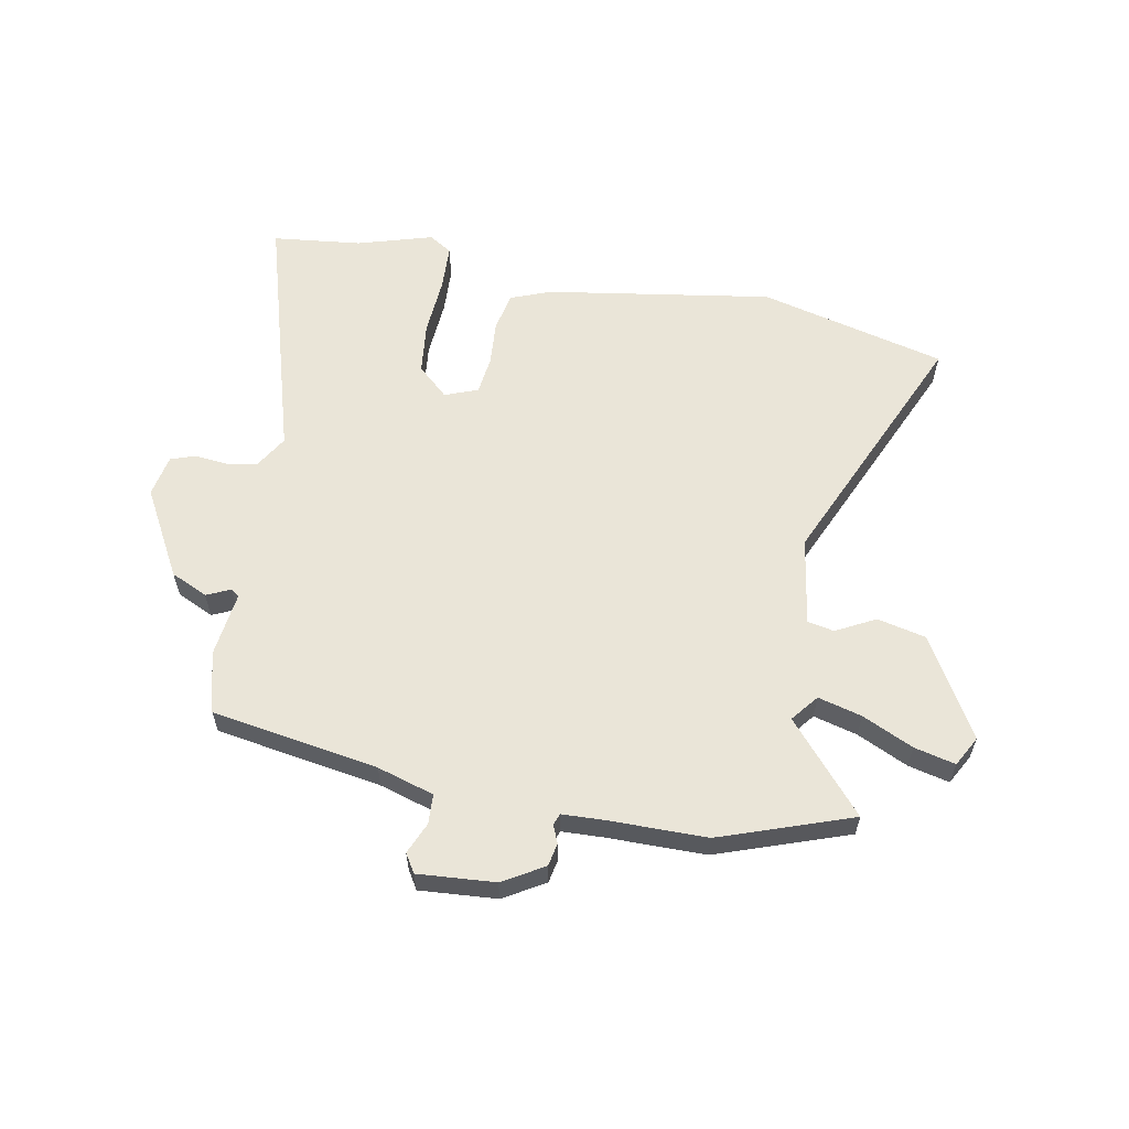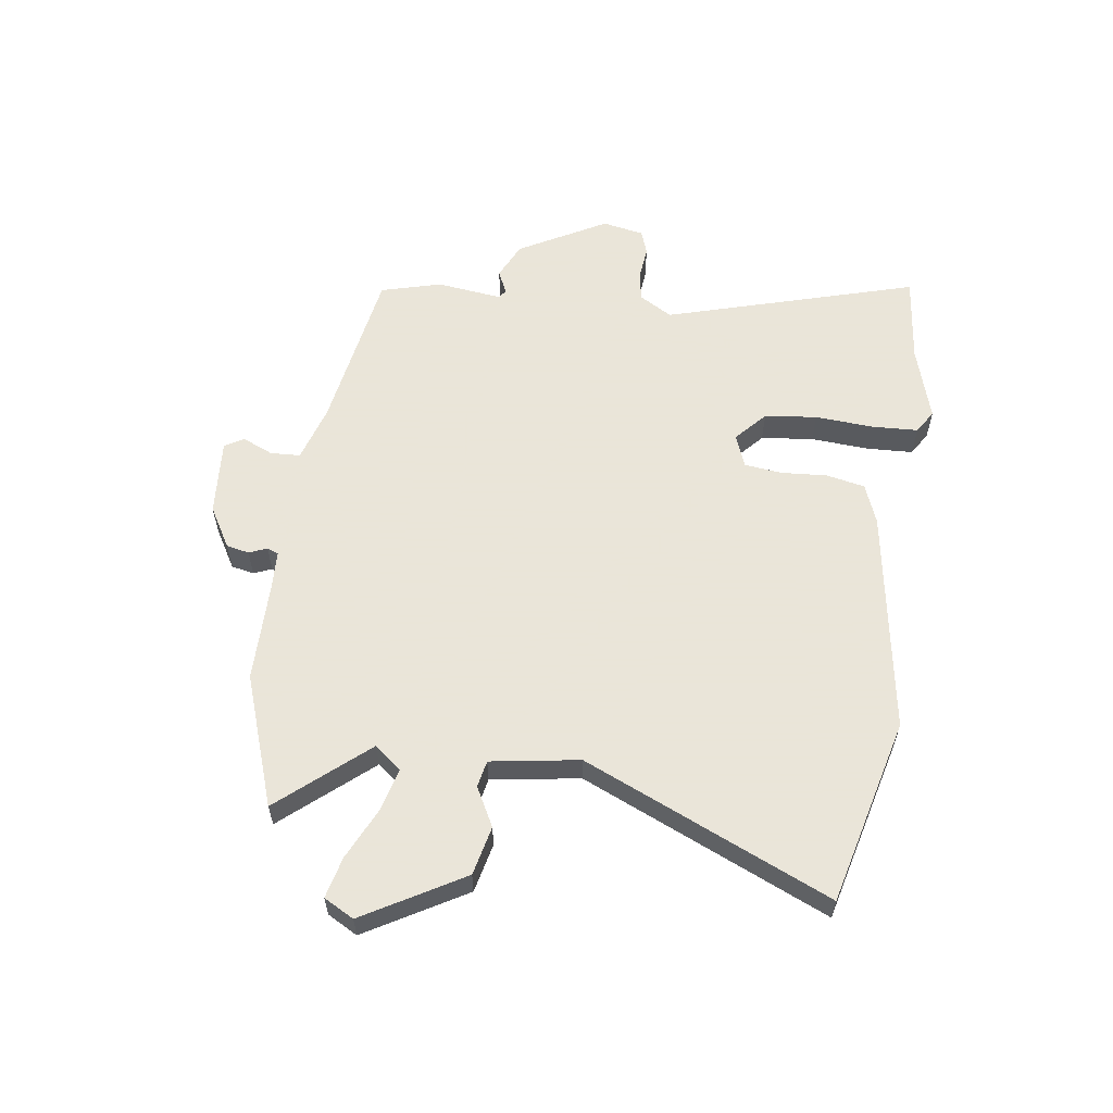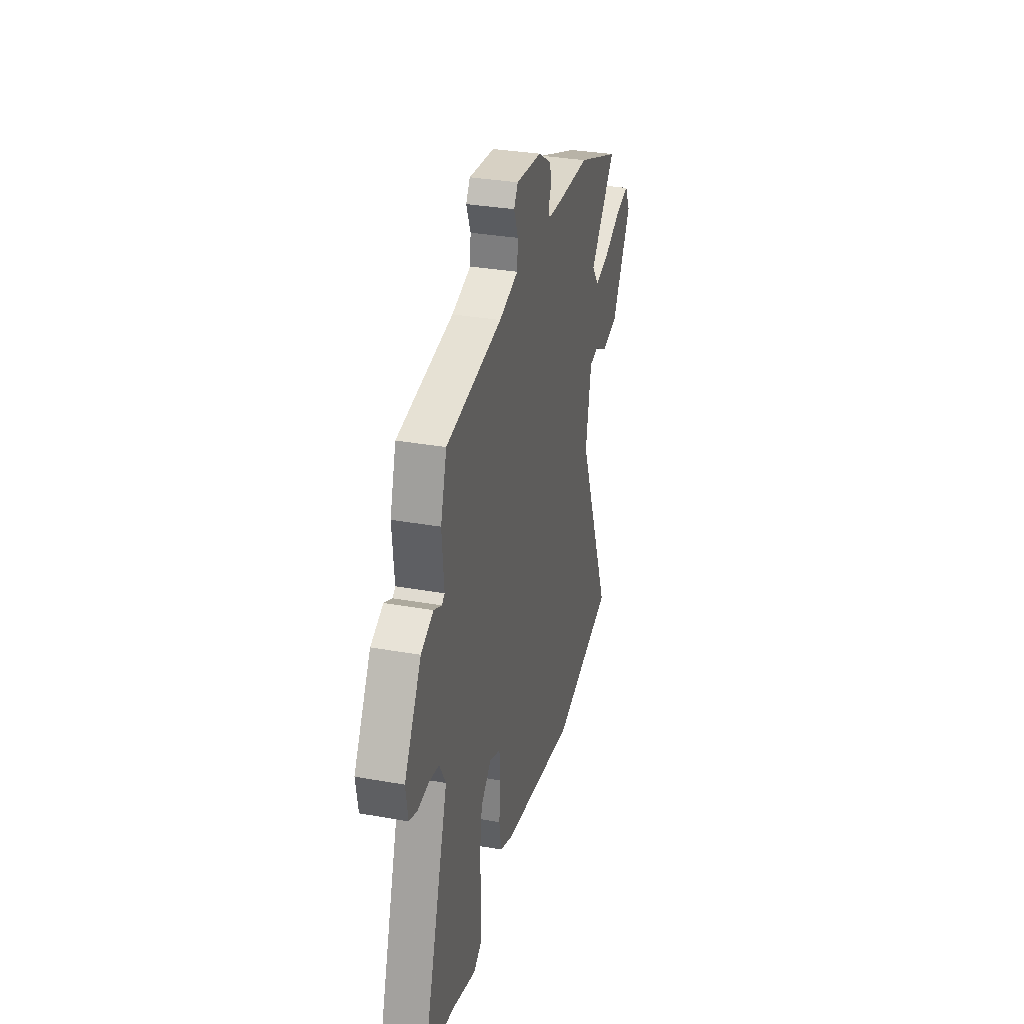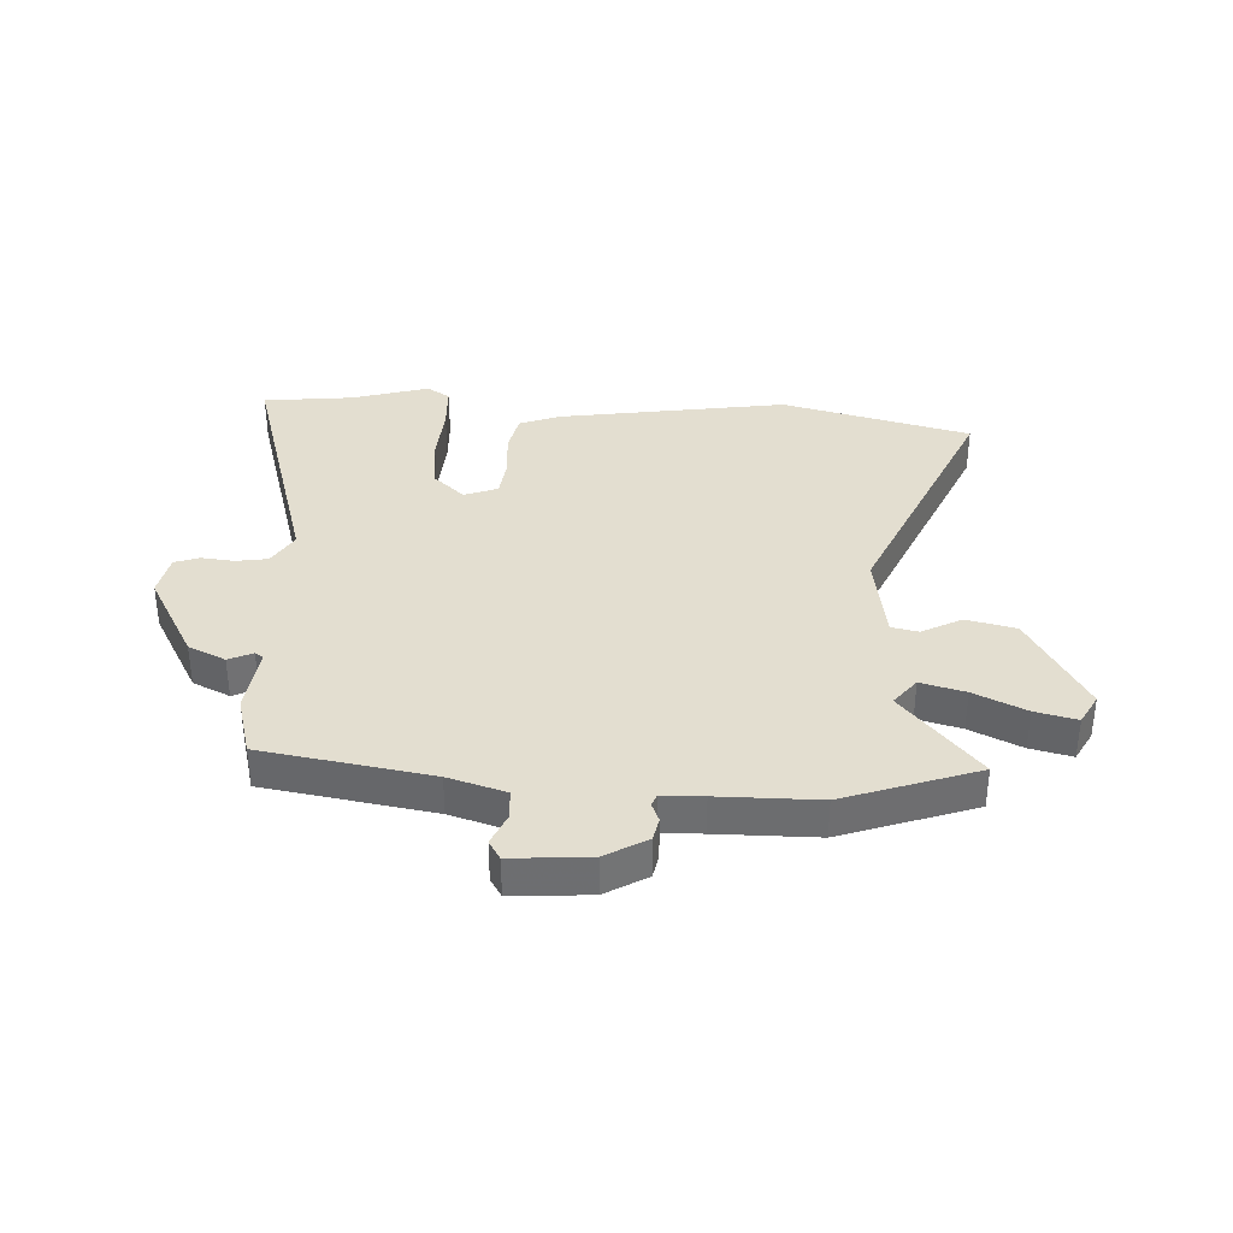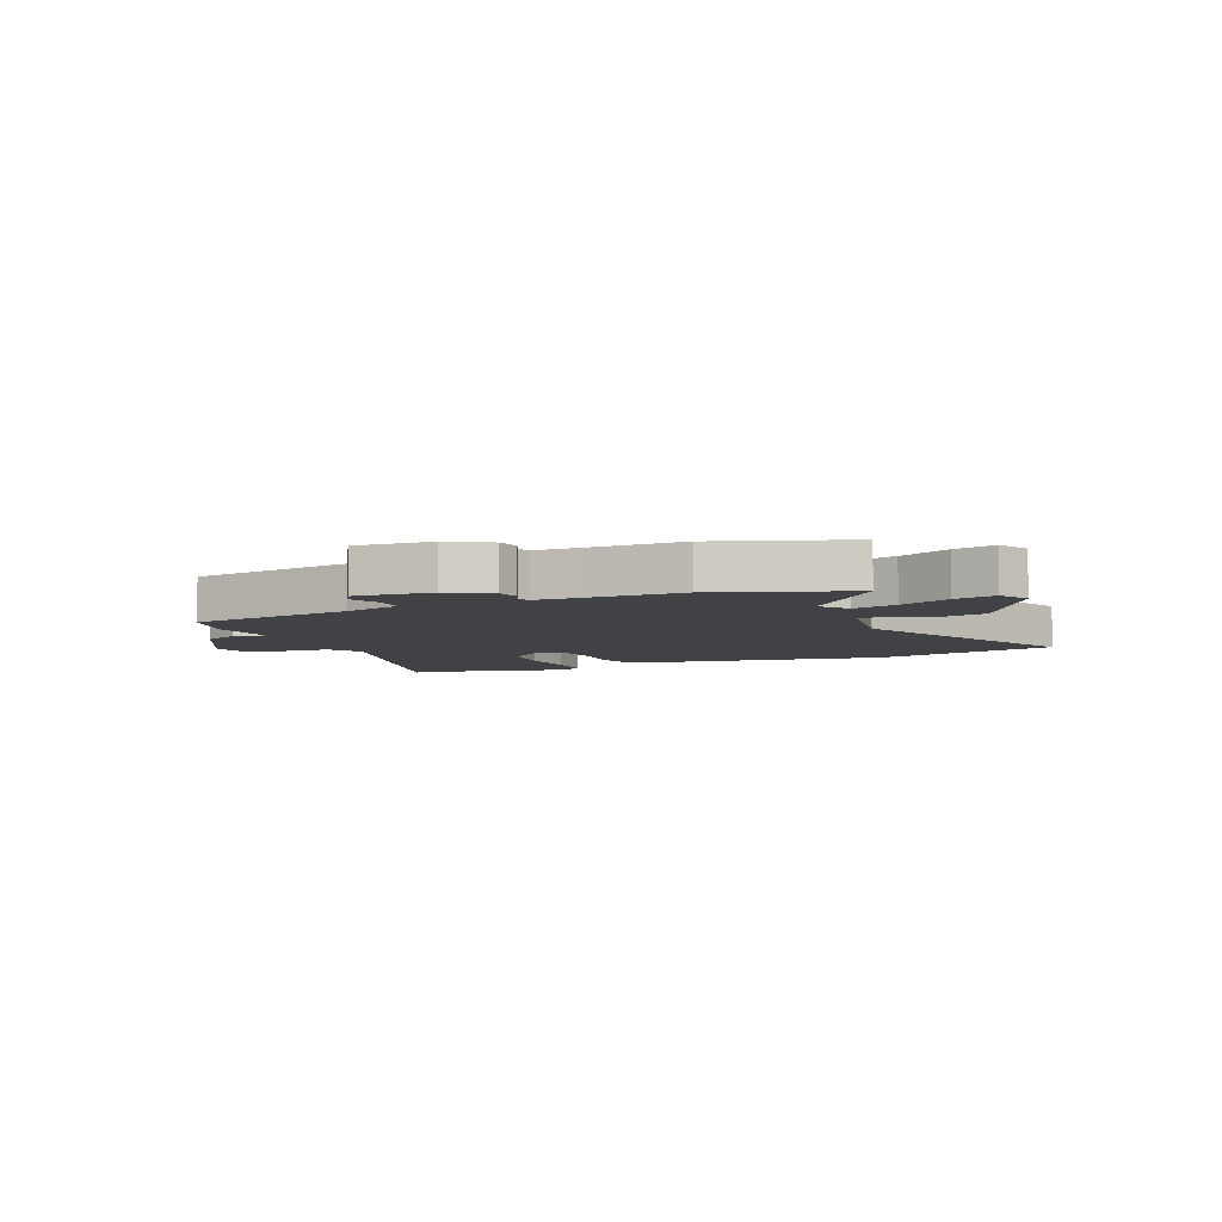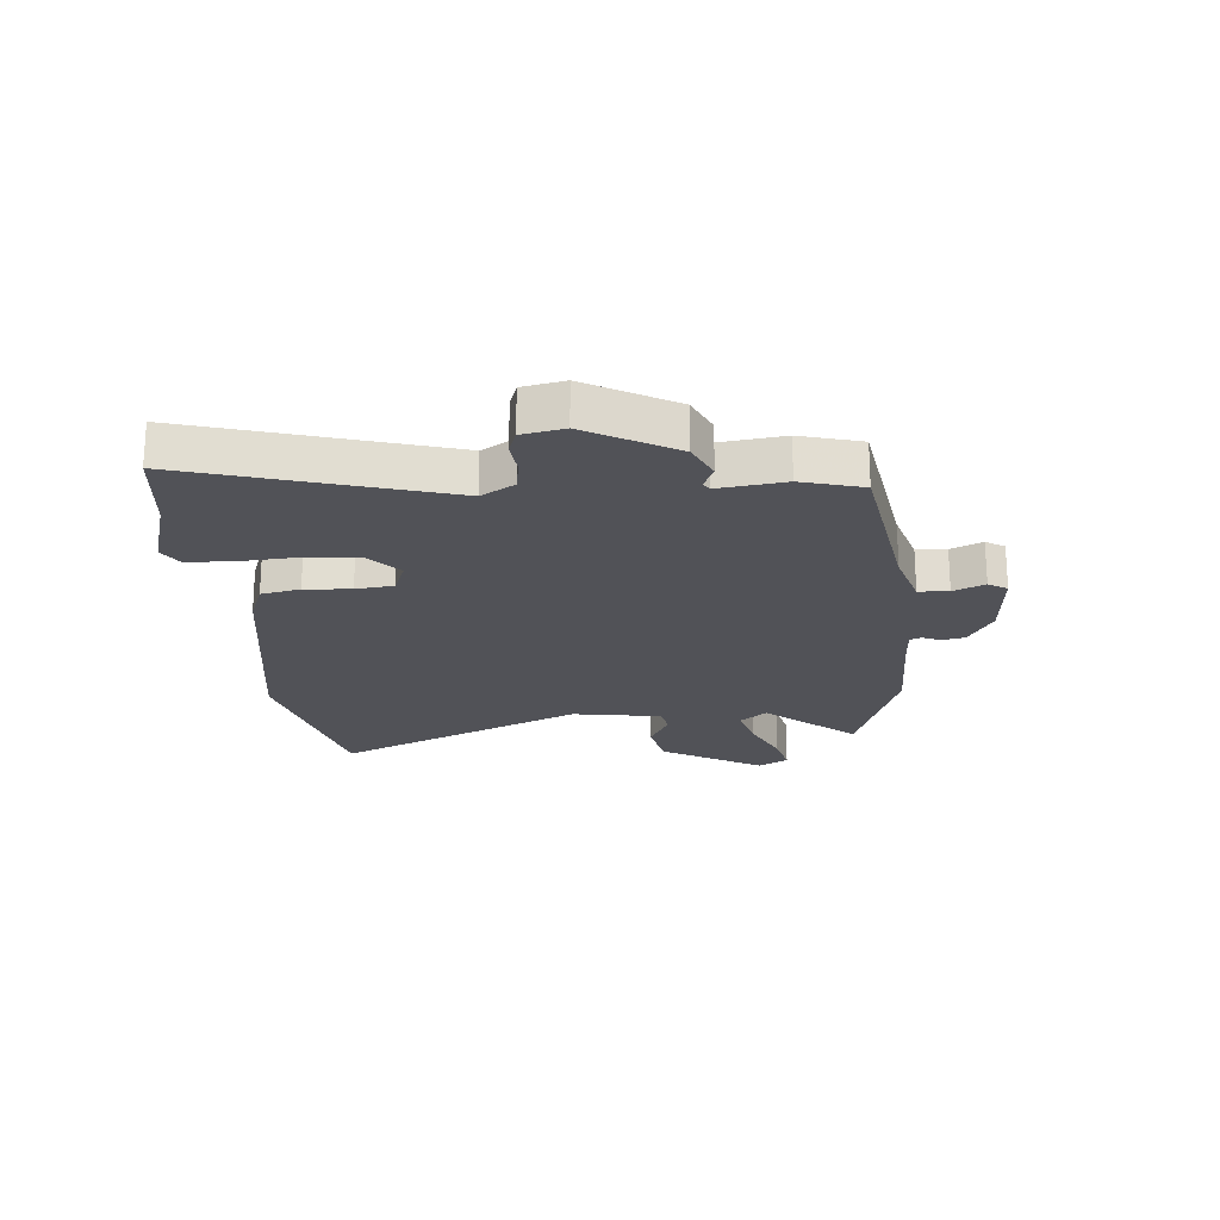
<metadata>
{"format":"obj","ext":"obj","renderer":"f3d","projection":"perspective","resolution":1024,"background":"white","views":[{"elev":59.6,"azim":12.3,"up":"+Y"},{"elev":58.6,"azim":99.7,"up":"+Y"},{"elev":32.6,"azim":-76.1,"up":"+Z"},{"elev":35.8,"azim":4.7,"up":"+Y"},{"elev":-6.1,"azim":25.1,"up":"+Y"},{"elev":-21.6,"azim":-83.5,"up":"+Y"}]}
</metadata>
<code>
v 0.396 0.07 0.54
v 0.623 0.07 0.453
v 0.487 0.07 0.304
v 0.523 0.07 0.256
v 0.6 0.07 0.274
v 0.69 0.07 0.313
v 0.762 0.07 0.328
v 0.789 0.07 0.275
v 0.684 0.07 0.105
v 0.598 0.07 0.088
v 0.531 0.07 0.126
v 0.484 0.07 0.118
v 0.455 0.07 -0.036
v 0.631 0.07 -0.471
v 0.303 0.07 -0.544
v -0.09 0.07 -0.47
v -0.159 0.07 -0.441
v -0.171 0.07 -0.373
v -0.163 0.07 -0.293
v -0.169 0.07 -0.227
v -0.226 0.07 -0.203
v -0.281 0.07 -0.25
v -0.294 0.07 -0.341
v -0.29 0.07 -0.444
v -0.296 0.07 -0.524
v -0.337 0.07 -0.548
v -0.467 0.07 -0.505
v -0.622 0.07 -0.483
v -0.48 0.07 -0.047
v -0.513 0.07 0.012
v -0.567 0.07 0.022
v -0.624 0.07 0.018
v -0.666 0.07 0.034
v -0.678 0.07 0.107
v -0.589 0.07 0.257
v -0.524 0.07 0.285
v -0.483 0.07 0.265
v -0.468 0.07 0.275
v -0.479 0.07 0.39
v -0.447 0.07 0.495
v -0.155 0.07 0.534
v -0.055 0.07 0.561
v -0.051 0.07 0.613
v -0.073 0.07 0.668
v -0.052 0.07 0.7
v 0.082 0.07 0.686
v 0.152 0.07 0.642
v 0.159 0.07 0.602
v 0.145 0.07 0.571
v 0.152 0.07 0.551
v 0.223 0.07 0.546
v 0.396 0 0.54
v 0.623 0 0.453
v 0.487 0 0.304
v 0.523 0 0.256
v 0.6 0 0.274
v 0.69 0 0.313
v 0.762 0 0.328
v 0.789 0 0.275
v 0.684 0 0.105
v 0.598 0 0.088
v 0.531 0 0.126
v 0.484 0 0.118
v 0.455 0 -0.036
v 0.631 0 -0.471
v 0.303 0 -0.544
v -0.09 0 -0.47
v -0.159 0 -0.441
v -0.171 0 -0.373
v -0.163 0 -0.293
v -0.169 0 -0.227
v -0.226 0 -0.203
v -0.281 0 -0.25
v -0.294 0 -0.341
v -0.29 0 -0.444
v -0.296 0 -0.524
v -0.337 0 -0.548
v -0.467 0 -0.505
v -0.622 0 -0.483
v -0.48 0 -0.047
v -0.513 0 0.012
v -0.567 0 0.022
v -0.624 0 0.018
v -0.666 0 0.034
v -0.678 0 0.107
v -0.589 0 0.257
v -0.524 0 0.285
v -0.483 0 0.265
v -0.468 0 0.275
v -0.479 0 0.39
v -0.447 0 0.495
v -0.155 0 0.534
v -0.055 0 0.561
v -0.051 0 0.613
v -0.073 0 0.668
v -0.052 0 0.7
v 0.082 0 0.686
v 0.152 0 0.642
v 0.159 0 0.602
v 0.145 0 0.571
v 0.152 0 0.551
v 0.223 0 0.546
f 47 48 49
f 46 47 49
f 45 46 49
f 44 45 49
f 43 44 49
f 42 43 49 50
f 41 42 50 51
f 1 2 3
f 51 1 3
f 41 51 3
f 40 41 3
f 39 40 3
f 38 39 3
f 35 36 37
f 34 35 37
f 33 34 37
f 32 33 37
f 31 32 37
f 38 3 4
f 37 38 4
f 31 37 4
f 30 31 4
f 27 28 29
f 26 27 29
f 25 26 29
f 24 25 29
f 23 24 29
f 22 23 29 30
f 17 18 19
f 16 17 19
f 15 16 19
f 14 15 19
f 13 14 19
f 12 13 19 20
f 9 10 11
f 8 9 11
f 7 8 11
f 6 7 11
f 5 6 11
f 5 11 12
f 12 20 21
f 5 12 21
f 4 5 21
f 21 22 30
f 4 21 30
f 100 99 98
f 100 98 97
f 100 97 96
f 100 96 95
f 100 95 94
f 101 100 94 93
f 102 101 93 92
f 54 53 52
f 54 52 102
f 54 102 92
f 54 92 91
f 54 91 90
f 54 90 89
f 88 87 86
f 88 86 85
f 88 85 84
f 88 84 83
f 88 83 82
f 55 54 89
f 55 89 88
f 55 88 82
f 55 82 81
f 80 79 78
f 80 78 77
f 80 77 76
f 80 76 75
f 80 75 74
f 81 80 74 73
f 70 69 68
f 70 68 67
f 70 67 66
f 70 66 65
f 70 65 64
f 71 70 64 63
f 62 61 60
f 62 60 59
f 62 59 58
f 62 58 57
f 62 57 56
f 63 62 56
f 72 71 63
f 72 63 56
f 72 56 55
f 81 73 72
f 81 72 55
f 1 52 53 2
f 2 53 54 3
f 3 54 55 4
f 4 55 56 5
f 5 56 57 6
f 6 57 58 7
f 7 58 59 8
f 8 59 60 9
f 9 60 61 10
f 10 61 62 11
f 11 62 63 12
f 12 63 64 13
f 13 64 65 14
f 14 65 66 15
f 15 66 67 16
f 16 67 68 17
f 17 68 69 18
f 18 69 70 19
f 19 70 71 20
f 20 71 72 21
f 21 72 73 22
f 22 73 74 23
f 23 74 75 24
f 24 75 76 25
f 25 76 77 26
f 26 77 78 27
f 27 78 79 28
f 28 79 80 29
f 29 80 81 30
f 30 81 82 31
f 31 82 83 32
f 32 83 84 33
f 33 84 85 34
f 34 85 86 35
f 35 86 87 36
f 36 87 88 37
f 37 88 89 38
f 38 89 90 39
f 39 90 91 40
f 40 91 92 41
f 41 92 93 42
f 42 93 94 43
f 43 94 95 44
f 44 95 96 45
f 45 96 97 46
f 46 97 98 47
f 47 98 99 48
f 48 99 100 49
f 49 100 101 50
f 50 101 102 51
f 51 102 52 1

</code>
